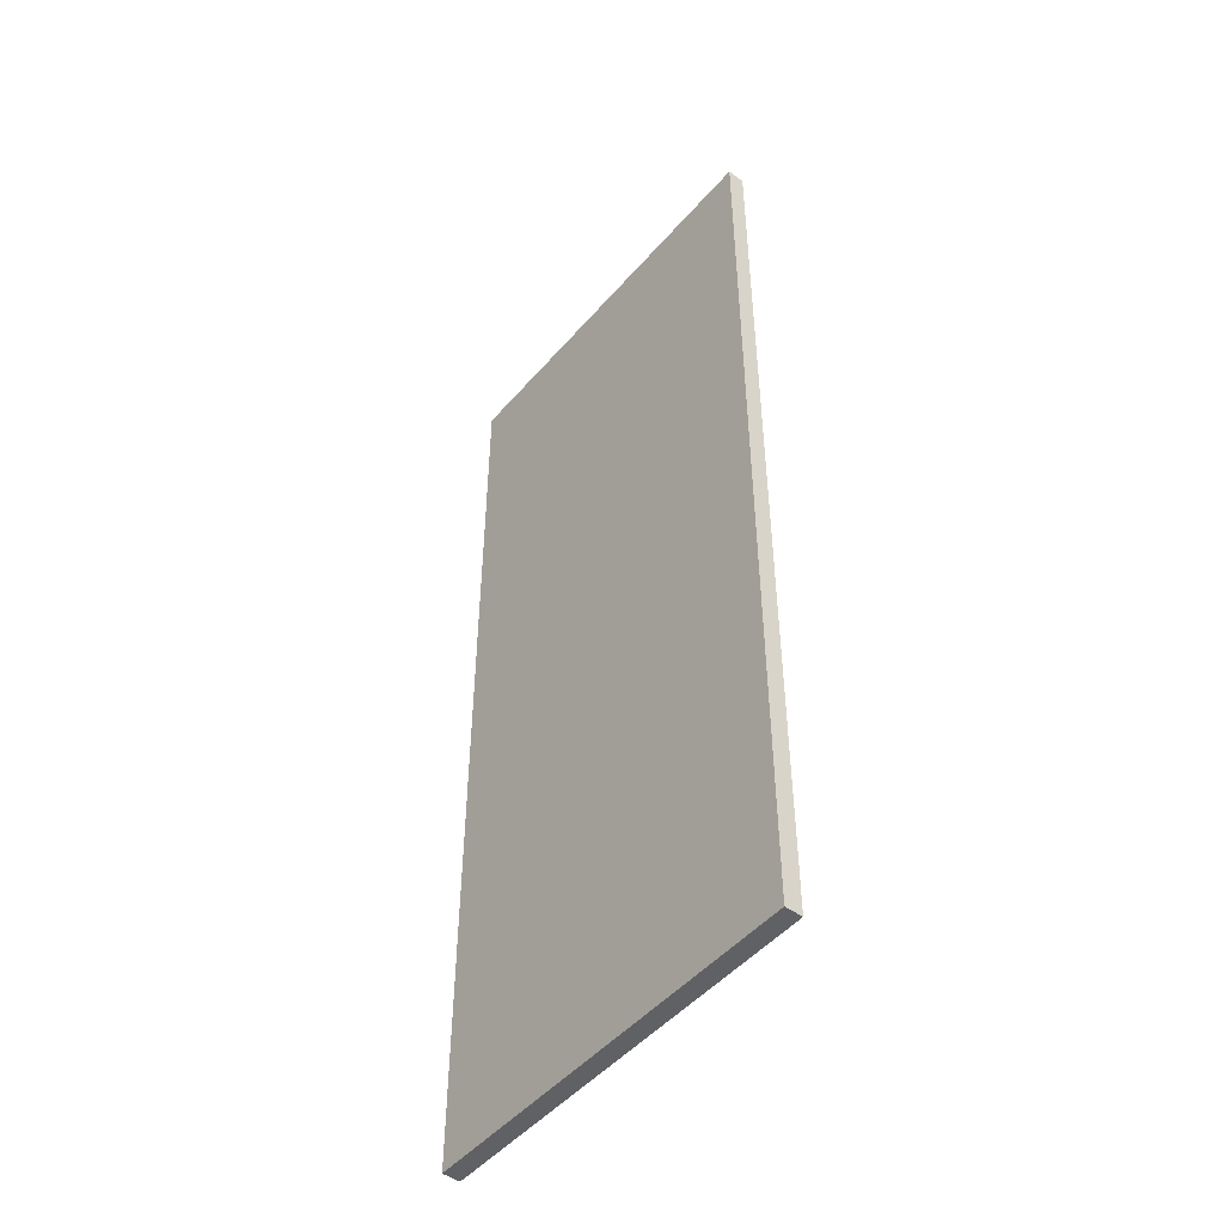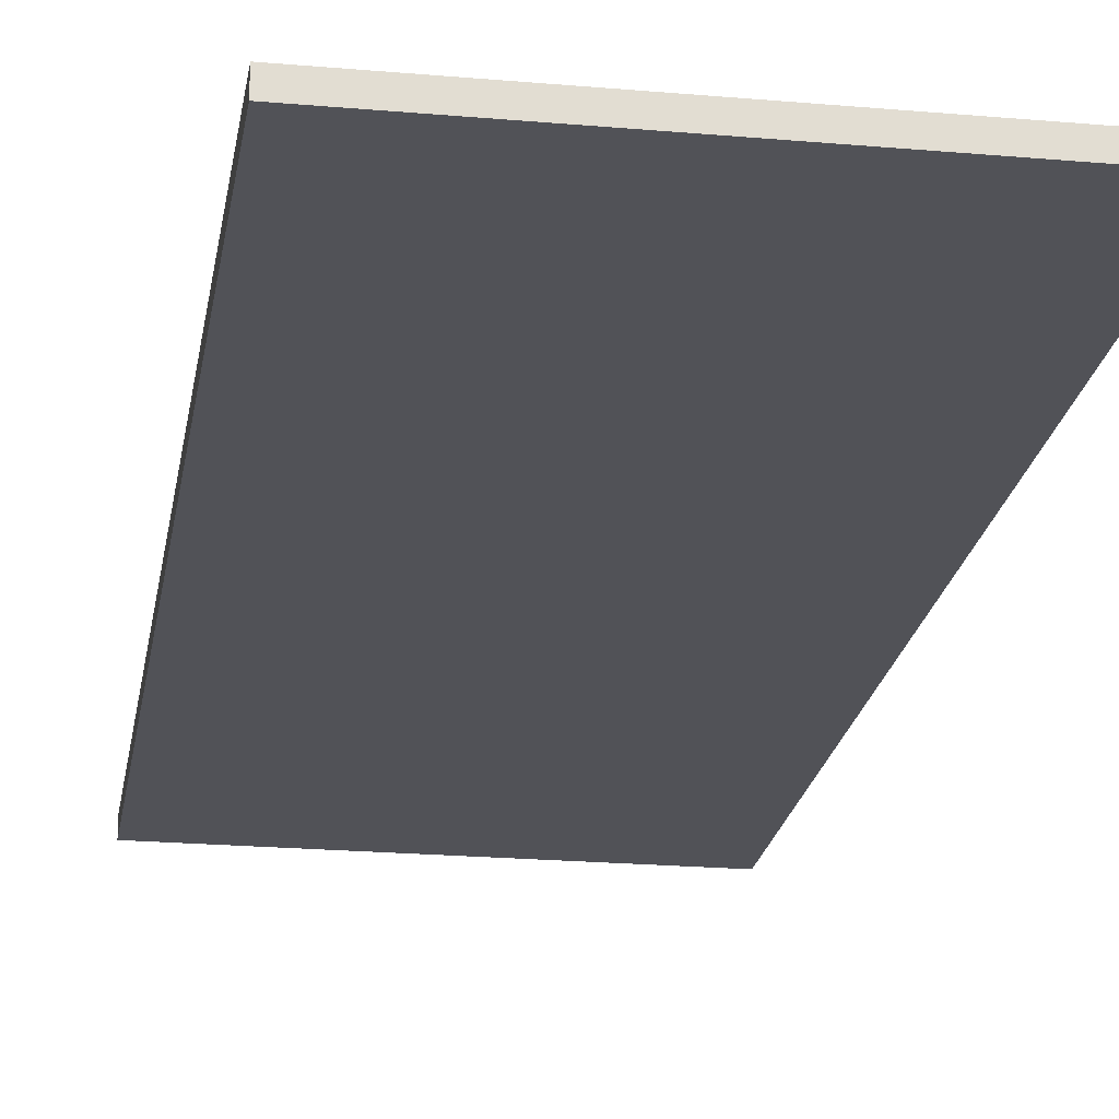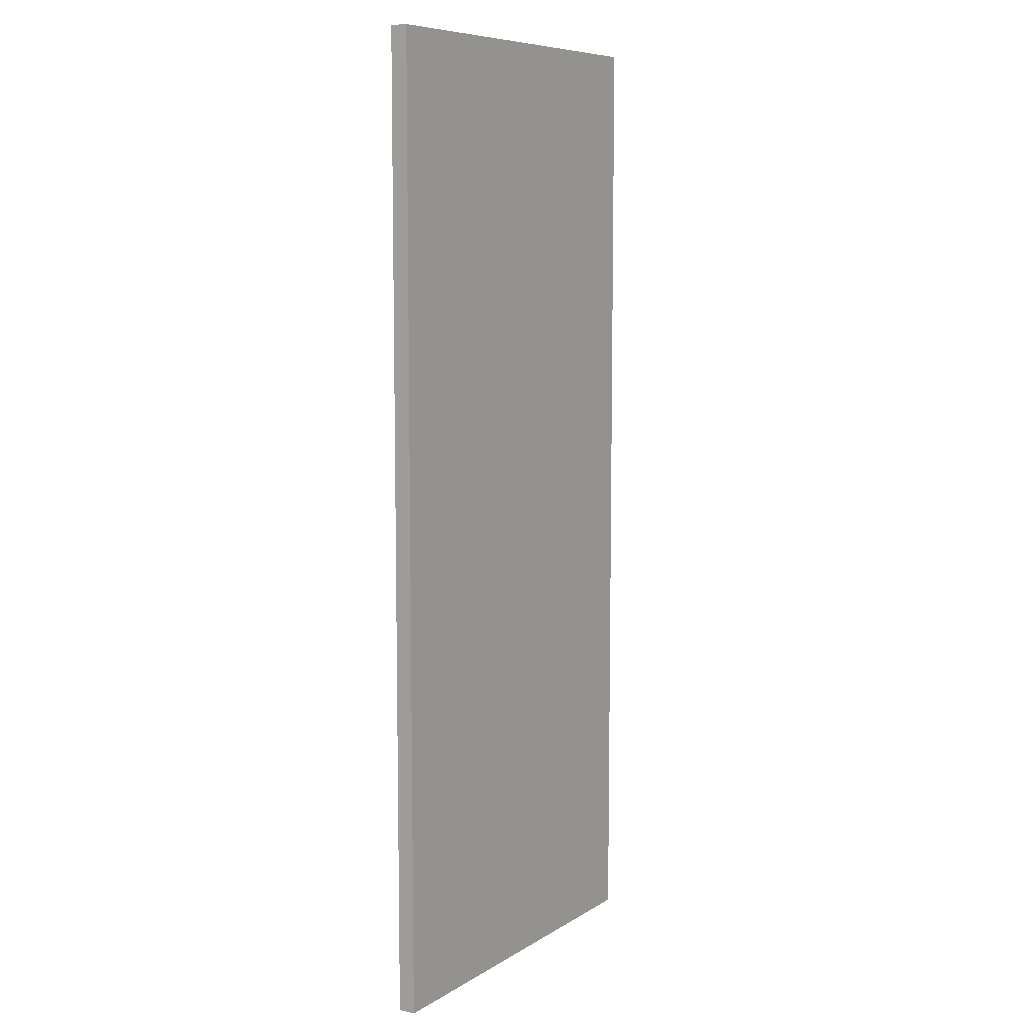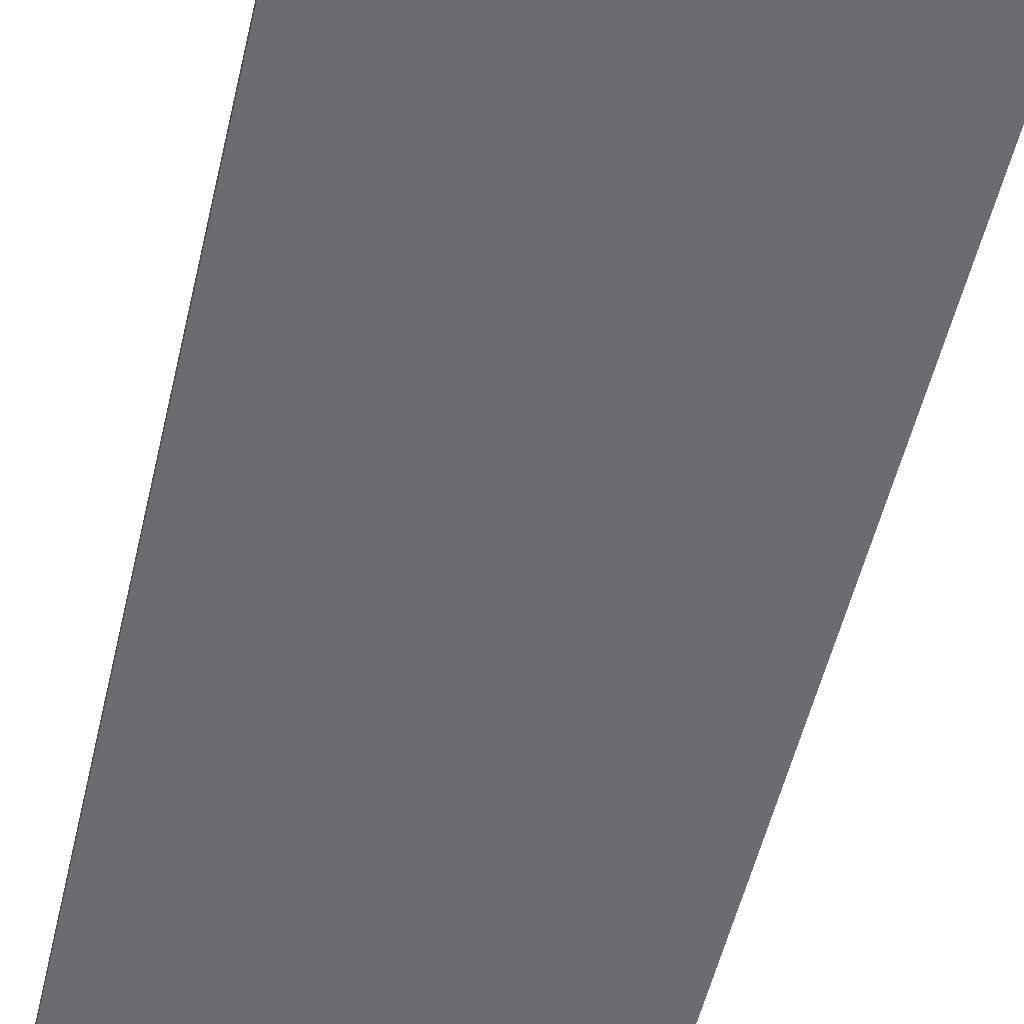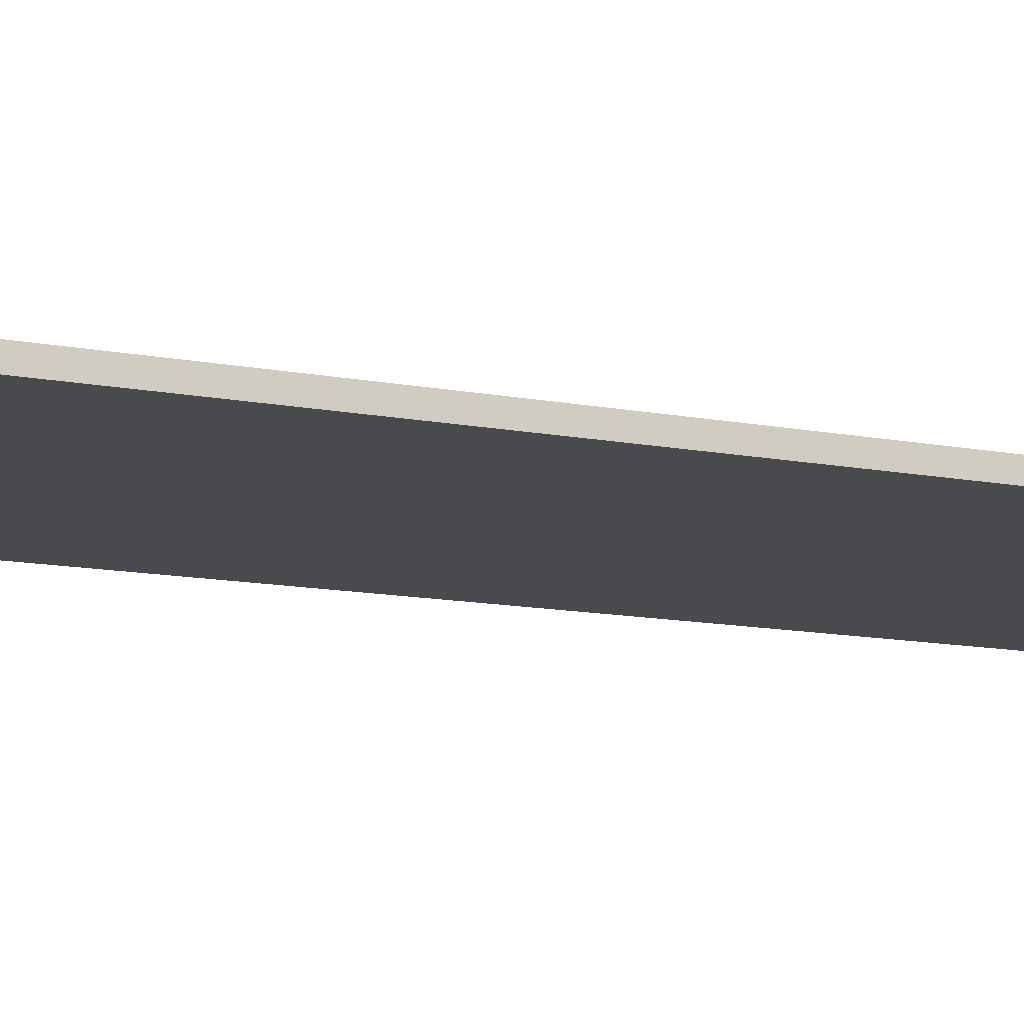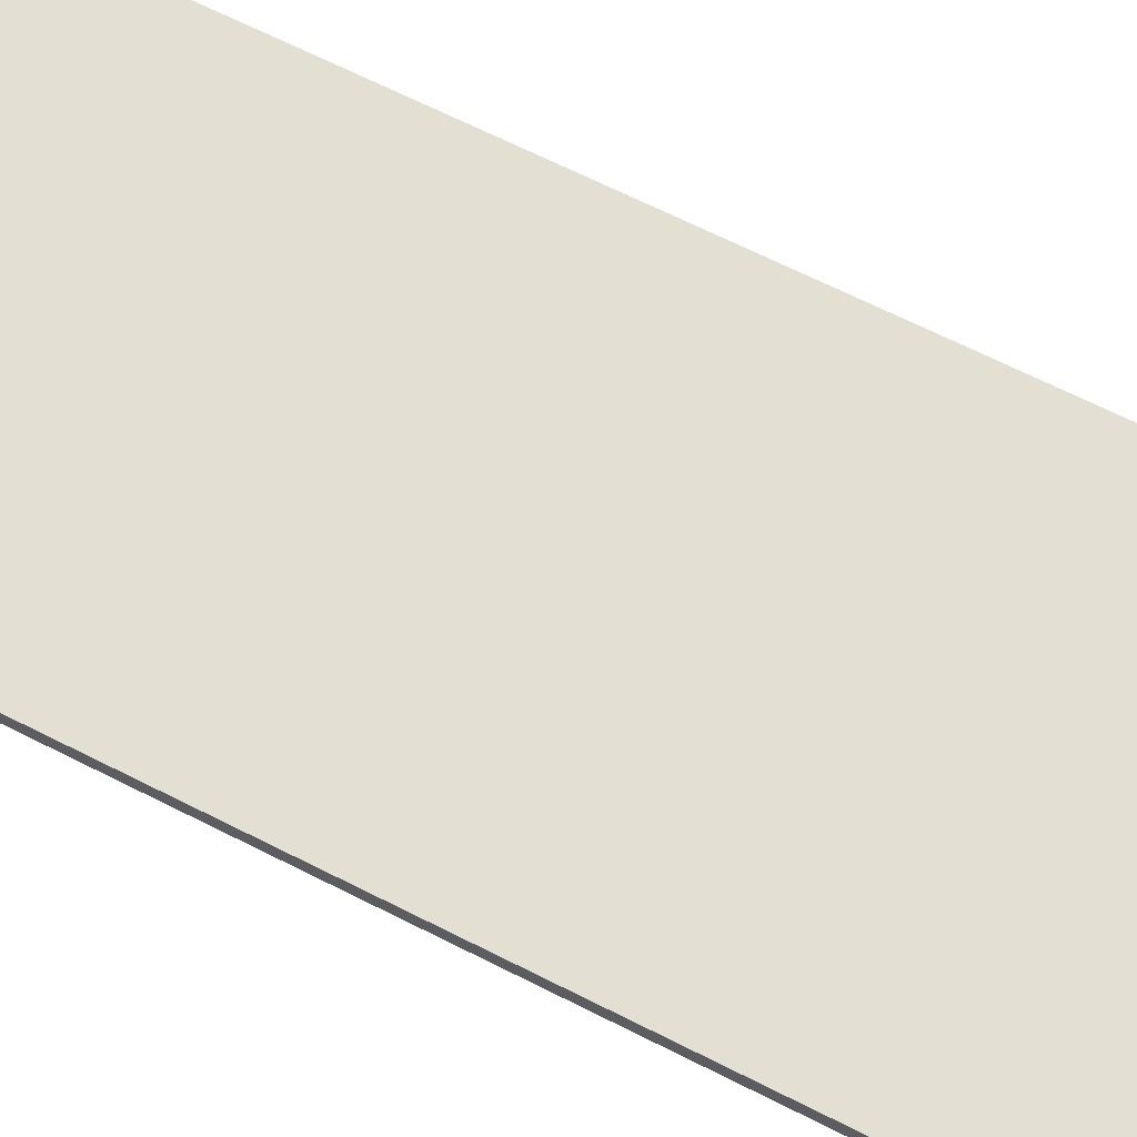
<metadata>
{"format":"obj","ext":"obj","renderer":"f3d","projection":"perspective","resolution":1024,"background":"white","views":[{"elev":-48.7,"azim":51.2,"up":"+Y"},{"elev":-21.4,"azim":-8.9,"up":"+Z"},{"elev":8.2,"azim":122.4,"up":"+Y"},{"elev":-53.6,"azim":166.9,"up":"+Z"},{"elev":-13.1,"azim":66.3,"up":"+Z"},{"elev":67.0,"azim":-63.1,"up":"+Z"}]}
</metadata>
<code>
o Door
v 1.971 2.04 2.04
v 2.802 2.04 2.04
v 2.802 2.04 2.004
v 1.971 2.04 2.004
v 1.971 0.004532 2.04
v 2.802 0.004532 2.04
v 2.802 0.004532 2.004
v 1.971 0.004532 2.004
f 1 2 3
f 1 3 4
f 1 5 6
f 1 6 2
f 2 6 7
f 2 7 3
f 3 7 8
f 3 8 4
f 4 8 5
f 1 4 5
f 5 8 7
f 5 7 6

</code>
